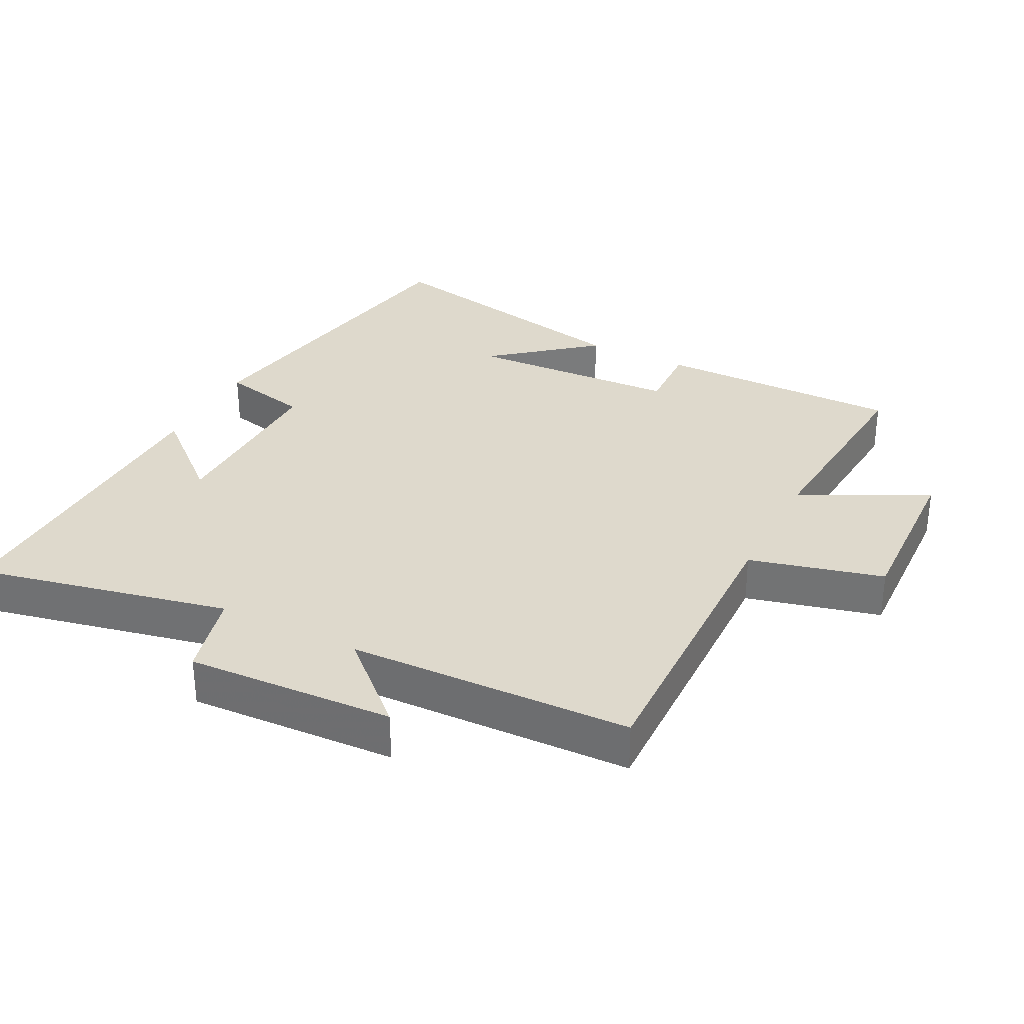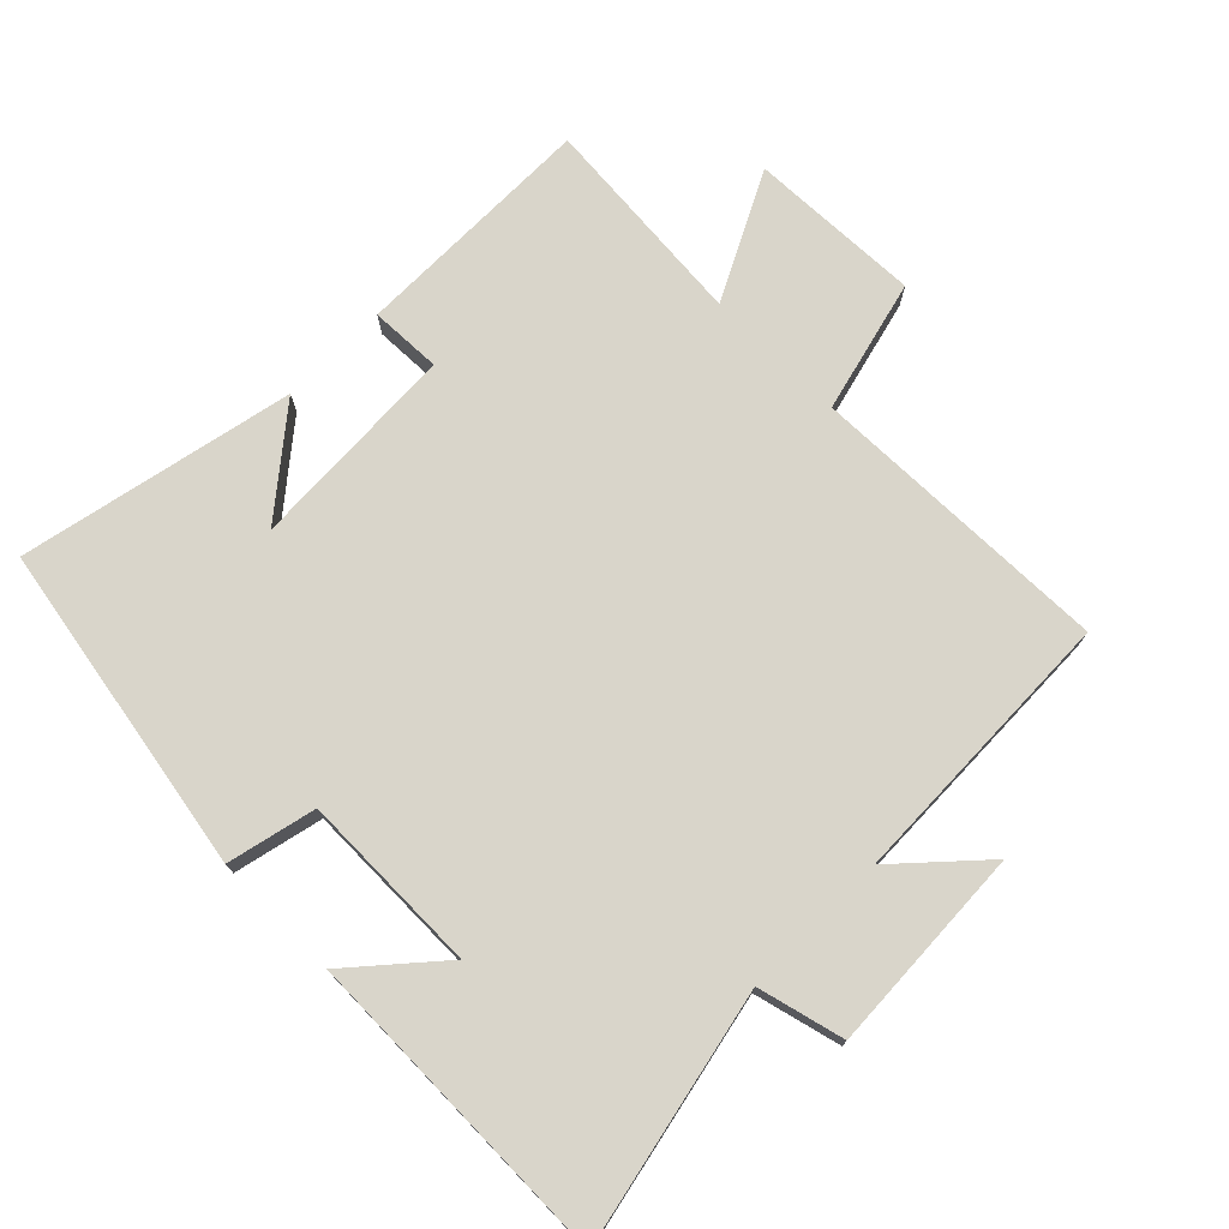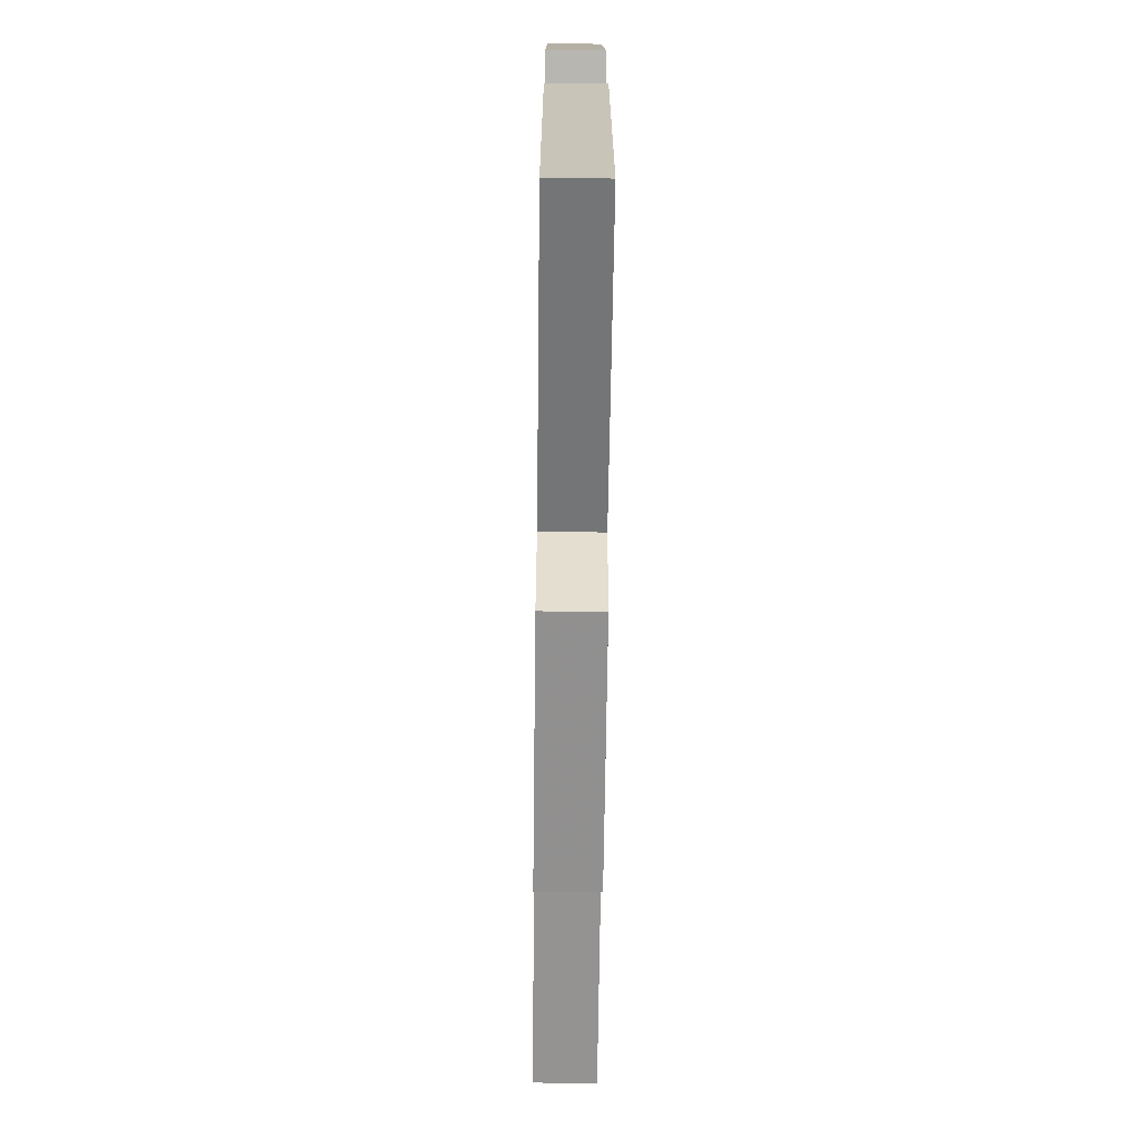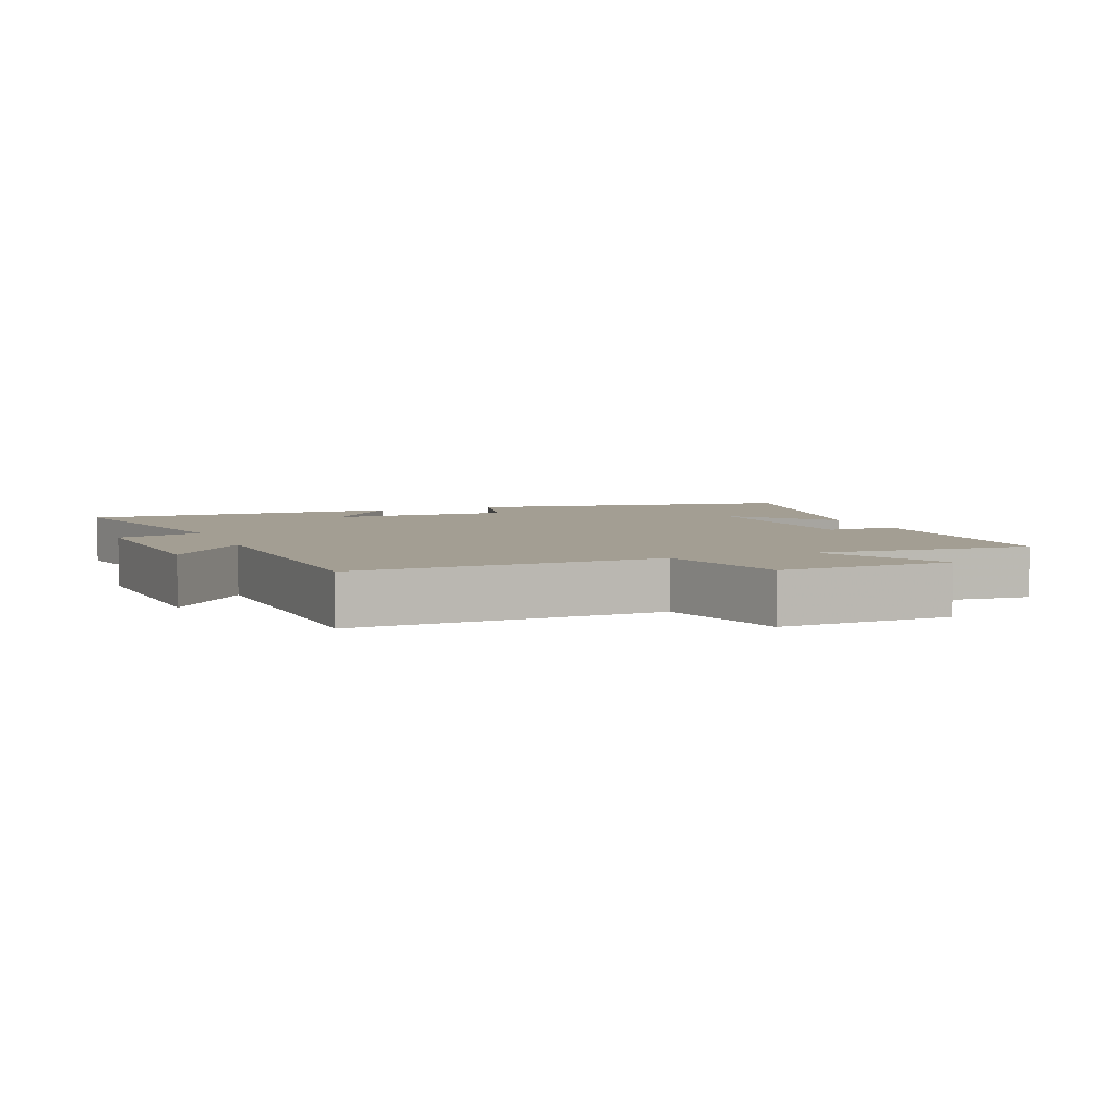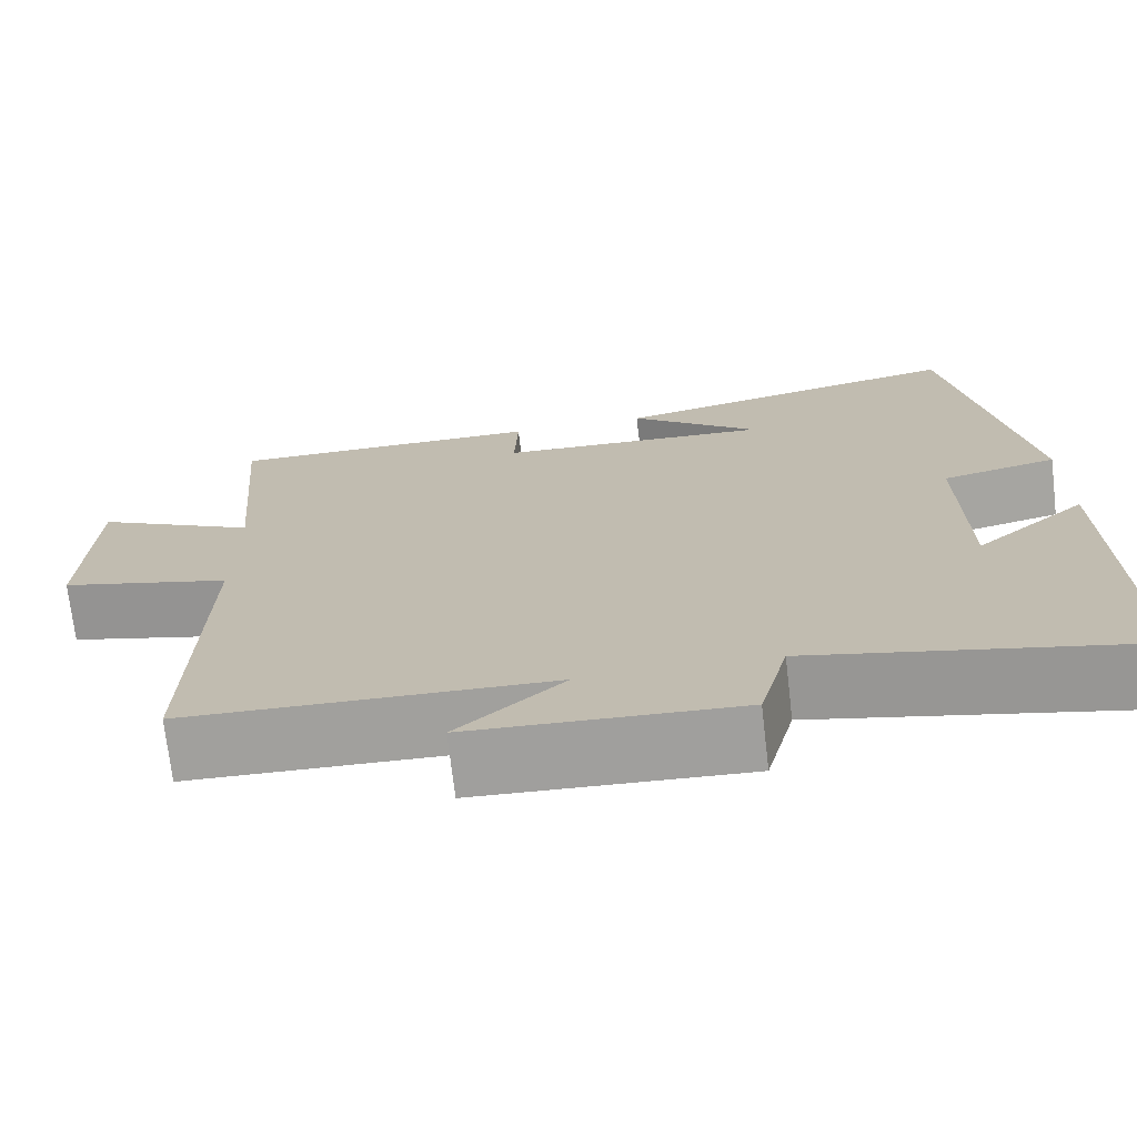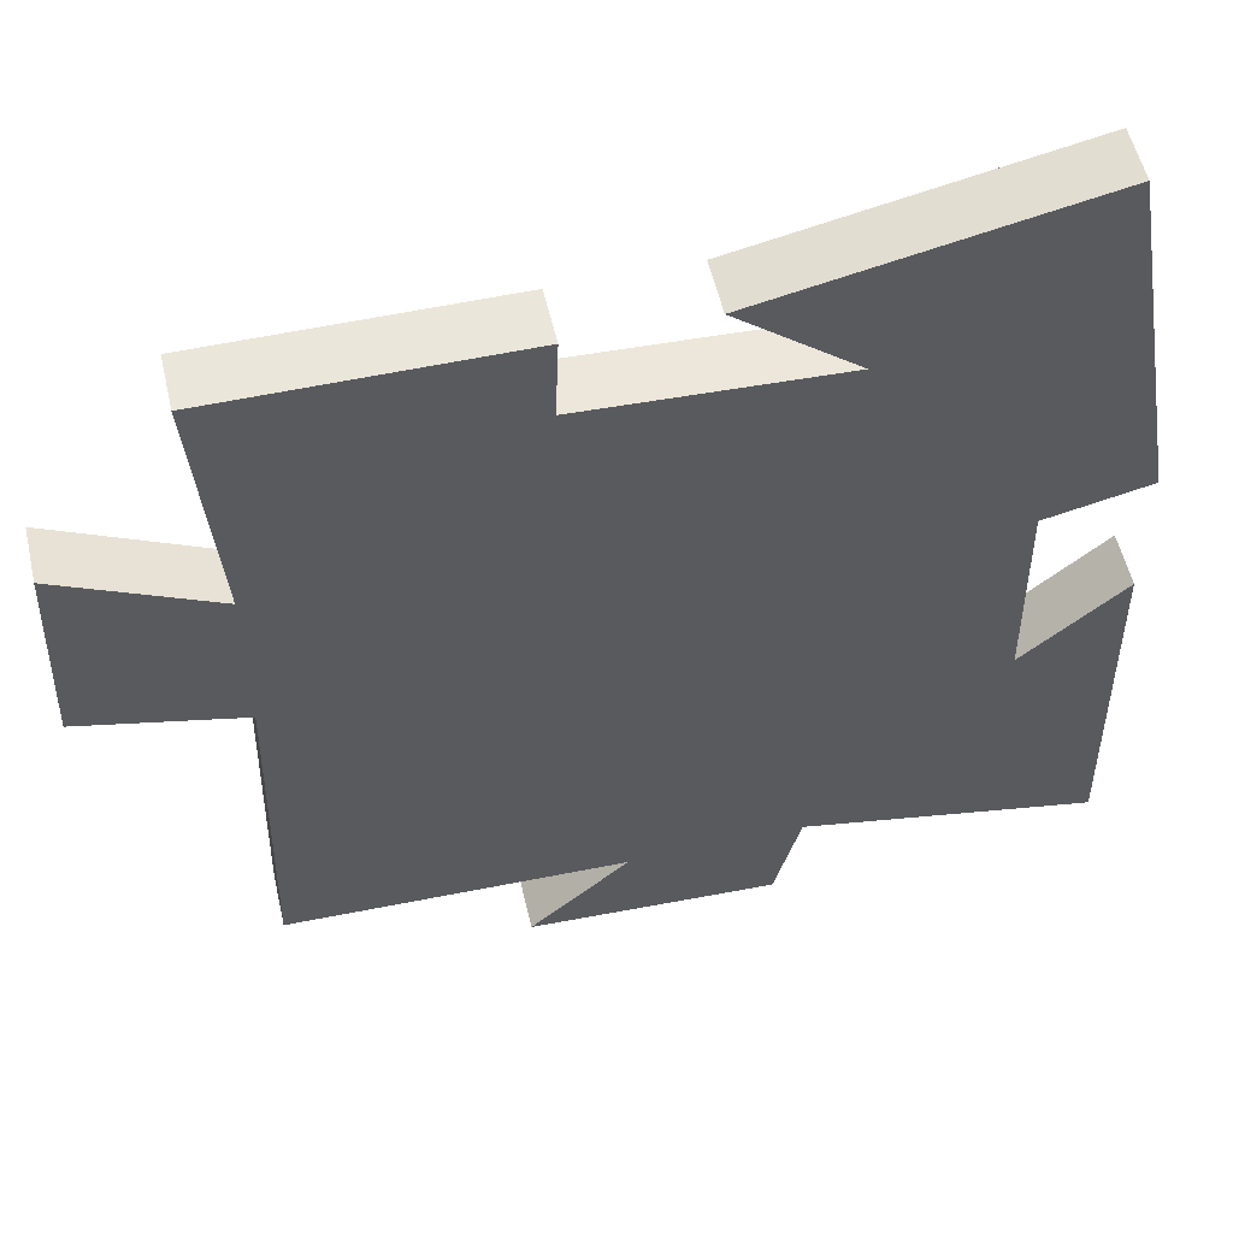
<metadata>
{"format":"obj","ext":"obj","renderer":"f3d","projection":"perspective","resolution":1024,"background":"white","views":[{"elev":32.0,"azim":-152.9,"up":"+Y"},{"elev":74.4,"azim":135.0,"up":"+Y"},{"elev":-68.7,"azim":89.3,"up":"+Z"},{"elev":5.2,"azim":-112.2,"up":"+Y"},{"elev":-72.1,"azim":6.6,"up":"+Z"},{"elev":55.3,"azim":-13.0,"up":"+Z"}]}
</metadata>
<code>
v -0.511 0.07 -0.486
v -0.5 0.07 -0.031
v -0.699 0.07 0.02
v -0.689 0.07 0.278
v -0.5 0.07 0.181
v -0.526 0.07 0.502
v -0.159 0.07 0.5
v -0.163 0.07 0.393
v 0.153 0.07 0.377
v 0.003 0.07 0.5
v 0.414 0.07 0.585
v 0.5 0.07 0.089
v 0.367 0.07 0.059
v 0.371 0.07 -0.213
v 0.5 0.07 -0.101
v 0.51 0.07 -0.582
v 0.132 0.07 -0.5
v 0.099 0.07 -0.629
v -0.211 0.07 -0.613
v -0.088 0.07 -0.5
v -0.511 0 -0.486
v -0.5 0 -0.031
v -0.699 0 0.02
v -0.689 0 0.278
v -0.5 0 0.181
v -0.526 0 0.502
v -0.159 0 0.5
v -0.163 0 0.393
v 0.153 0 0.377
v 0.003 0 0.5
v 0.414 0 0.585
v 0.5 0 0.089
v 0.367 0 0.059
v 0.371 0 -0.213
v 0.5 0 -0.101
v 0.51 0 -0.582
v 0.132 0 -0.5
v 0.099 0 -0.629
v -0.211 0 -0.613
v -0.088 0 -0.5
f 17 18 19 20
f 17 20 1 2
f 14 15 16 17
f 13 14 17 2
f 9 10 11
f 9 11 12 13
f 5 6 7 8
f 13 2 3
f 9 13 3
f 8 9 3
f 5 8 3
f 3 4 5
f 40 39 38 37
f 22 21 40 37
f 37 36 35 34
f 22 37 34 33
f 31 30 29
f 33 32 31 29
f 28 27 26 25
f 23 22 33
f 23 33 29
f 23 29 28
f 23 28 25
f 25 24 23
f 1 21 22 2
f 2 22 23 3
f 3 23 24 4
f 4 24 25 5
f 5 25 26 6
f 6 26 27 7
f 7 27 28 8
f 8 28 29 9
f 9 29 30 10
f 10 30 31 11
f 11 31 32 12
f 12 32 33 13
f 13 33 34 14
f 14 34 35 15
f 15 35 36 16
f 16 36 37 17
f 17 37 38 18
f 18 38 39 19
f 19 39 40 20
f 20 40 21 1

</code>
